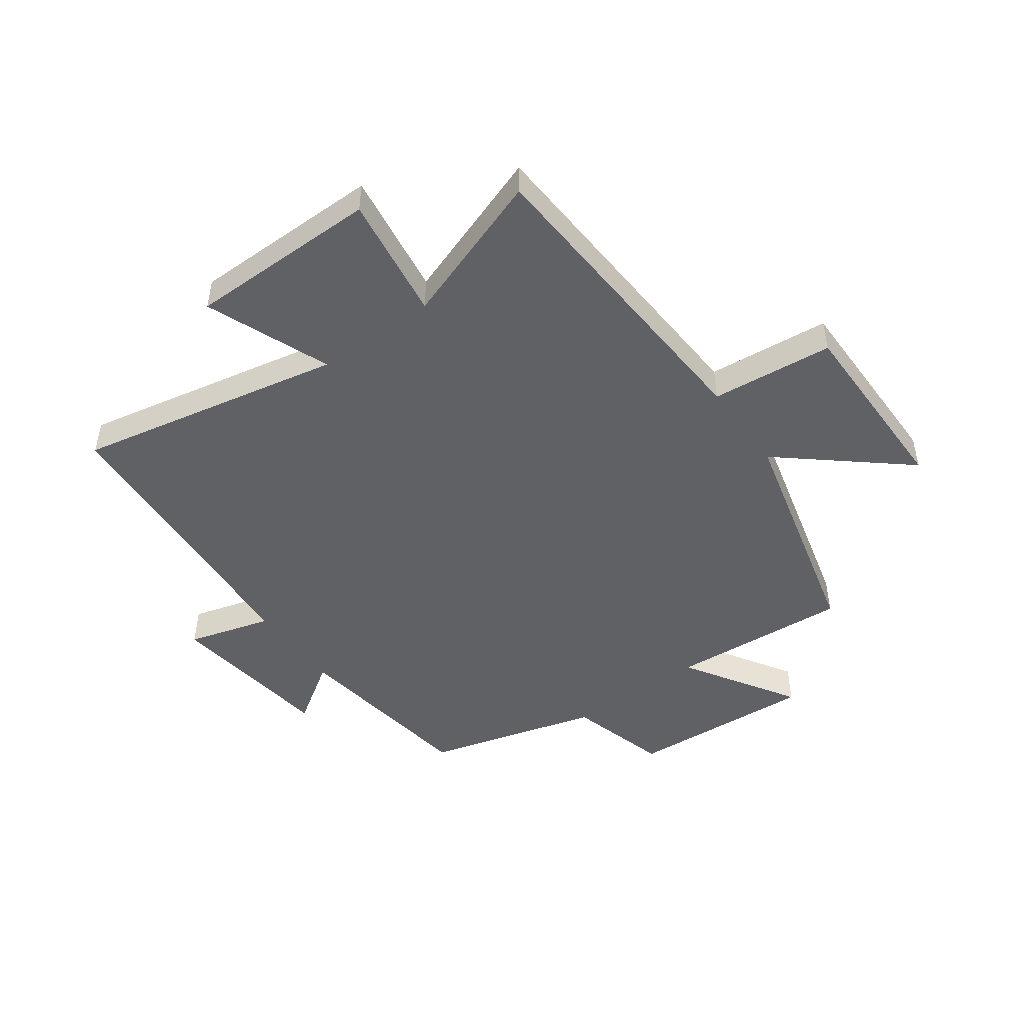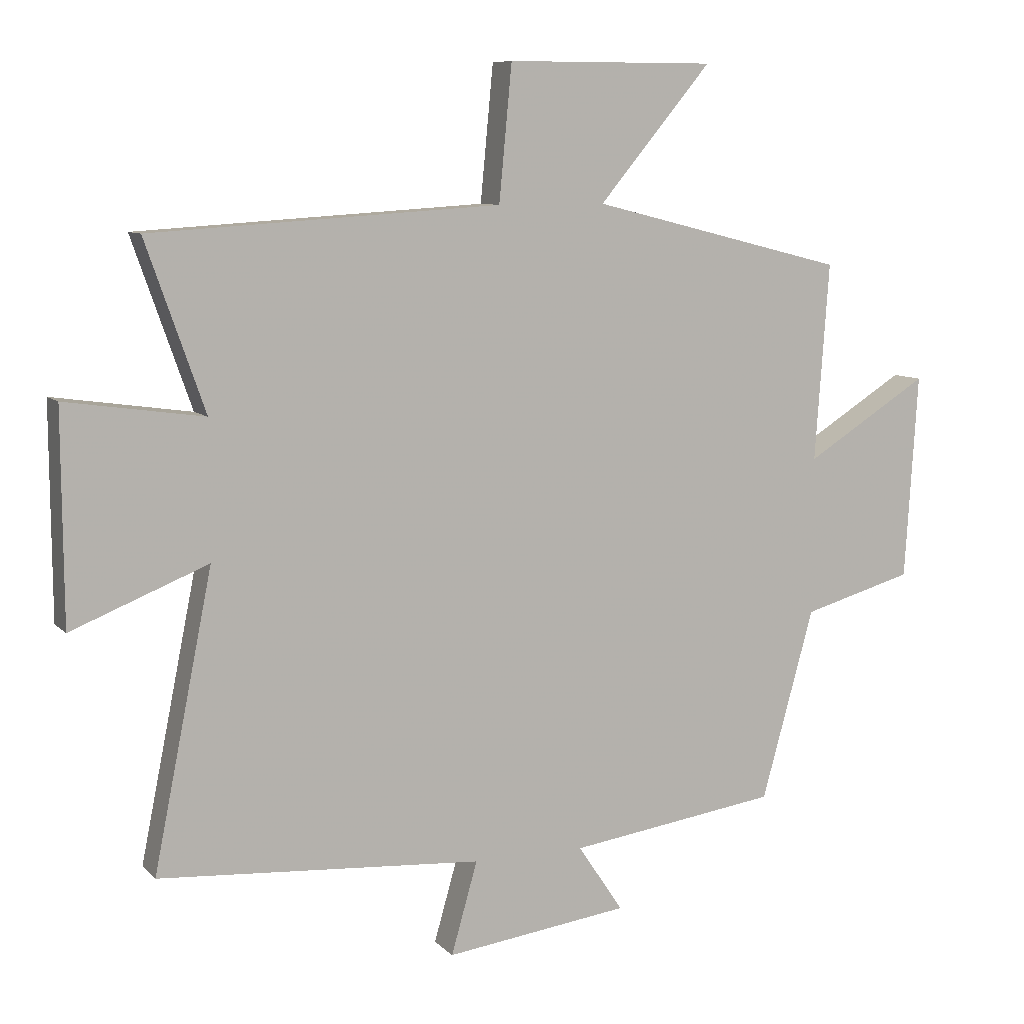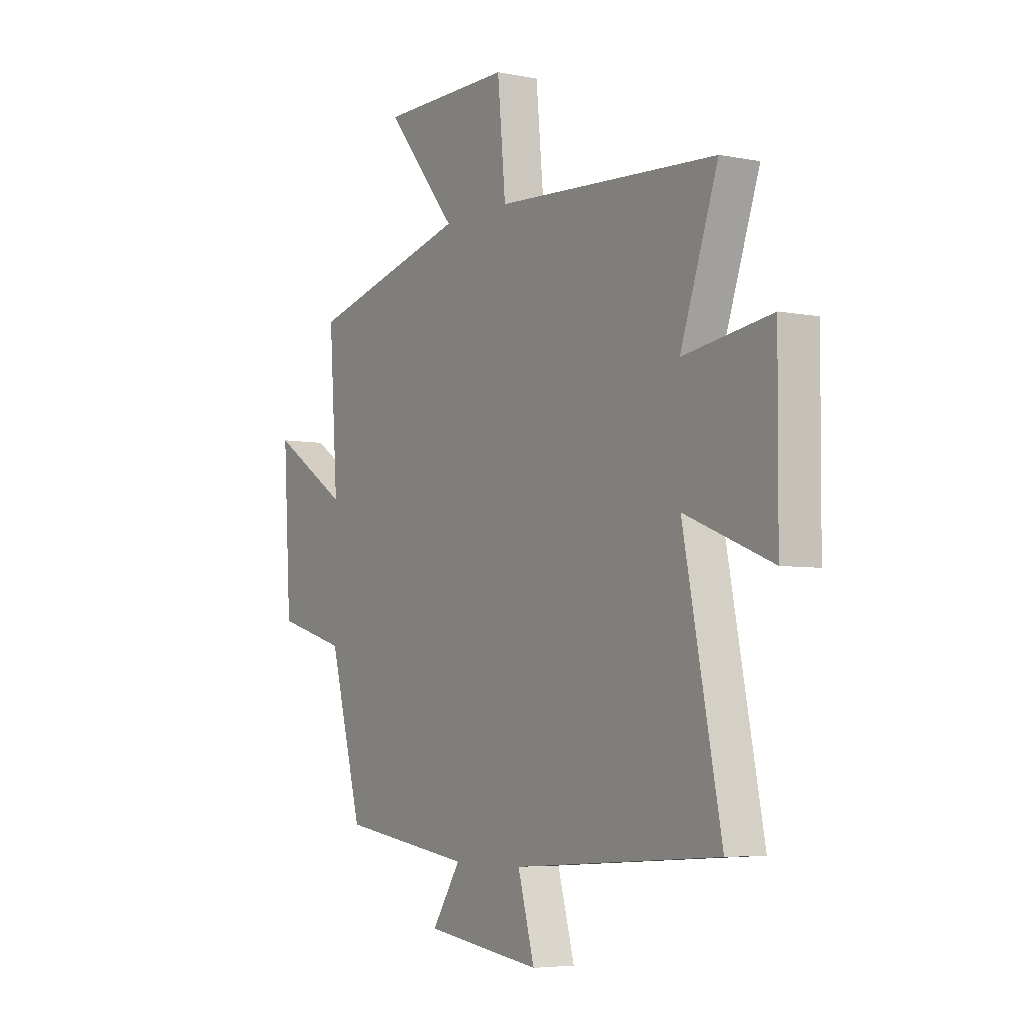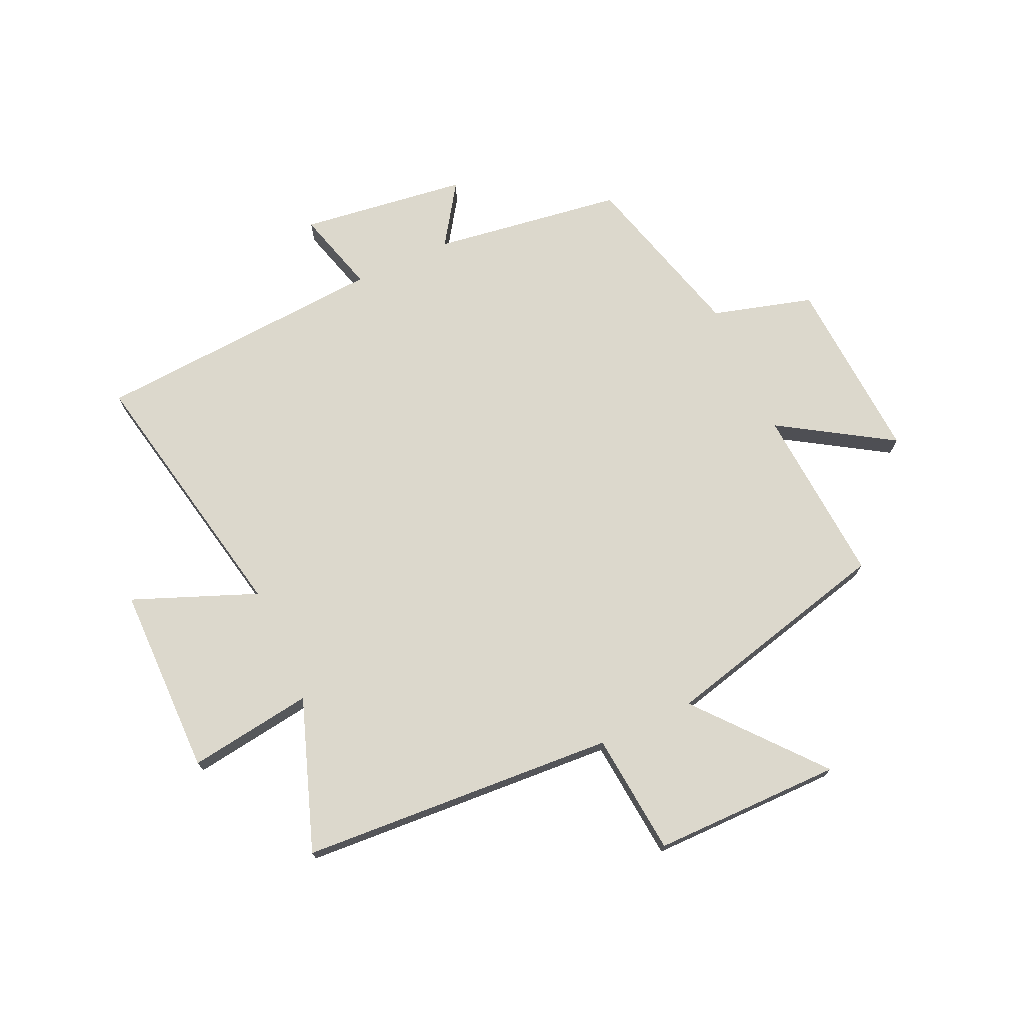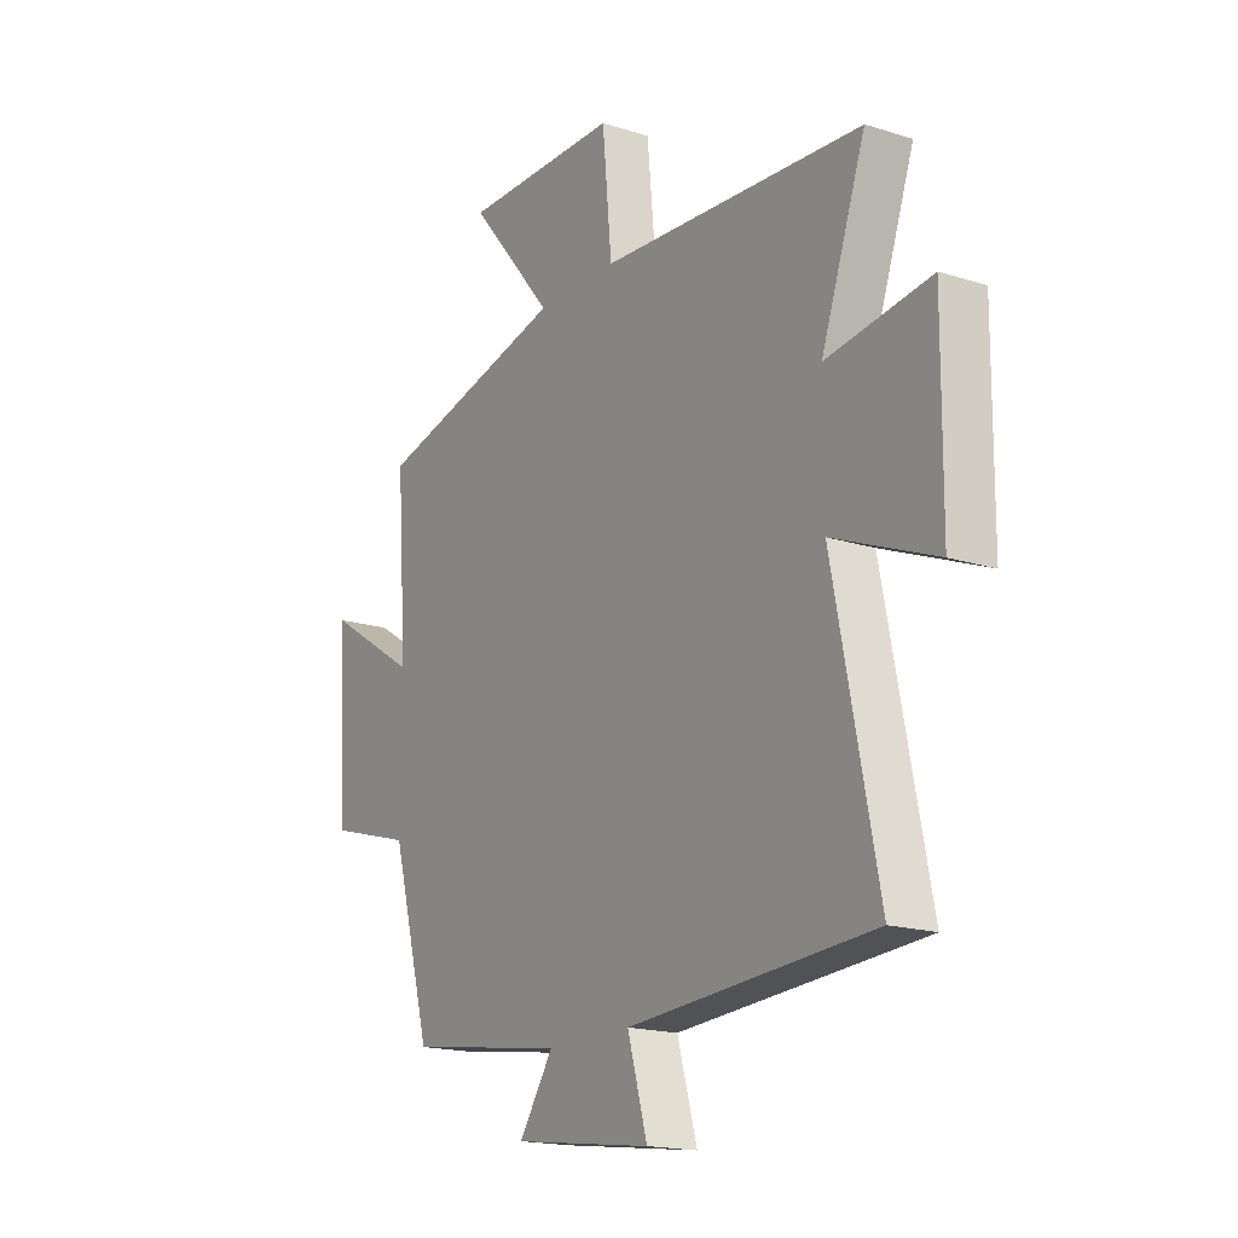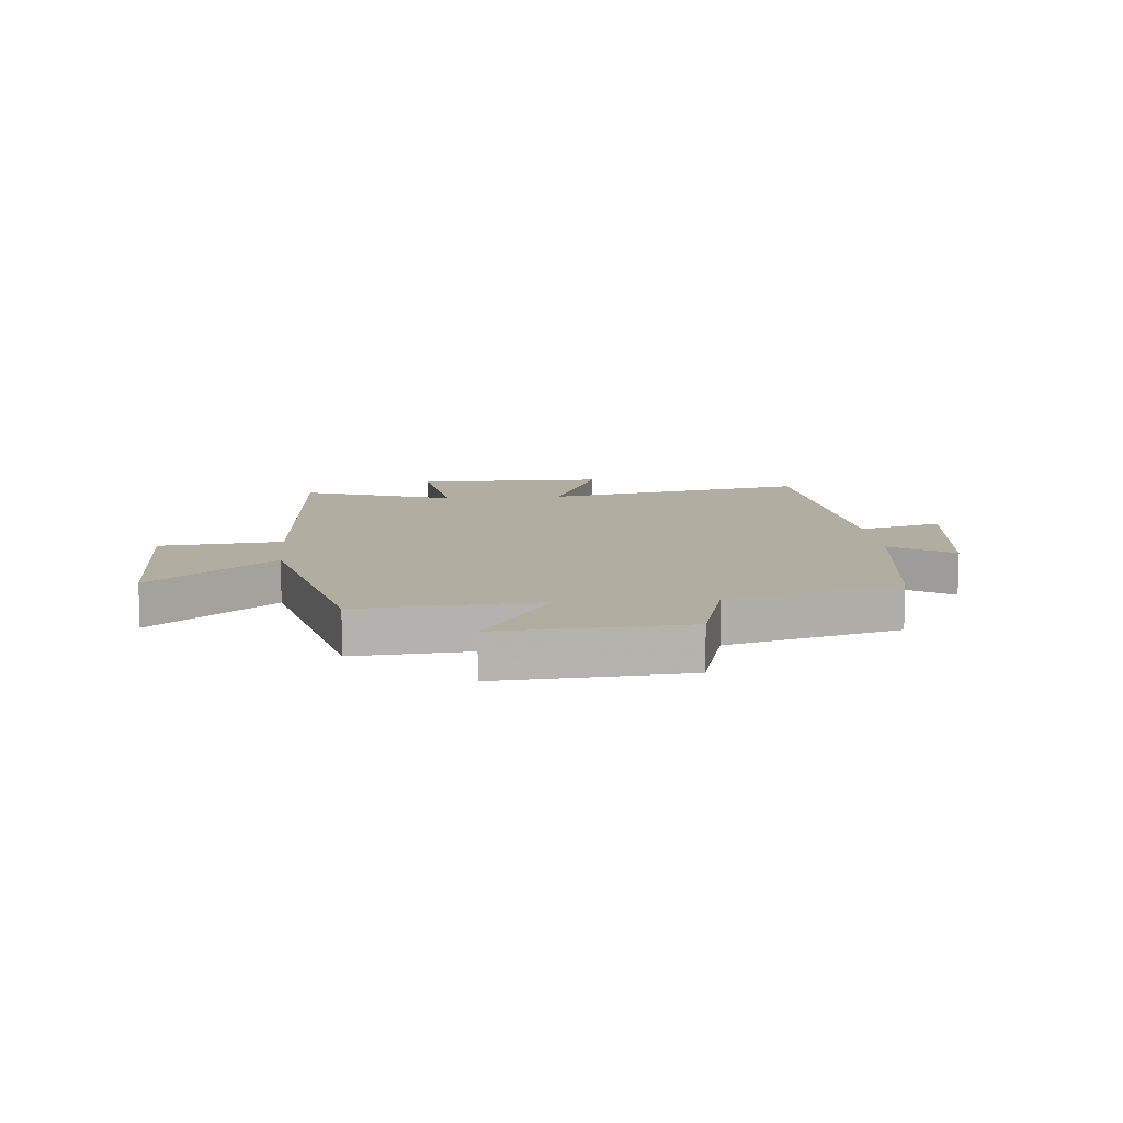
<metadata>
{"format":"obj","ext":"obj","renderer":"f3d","projection":"perspective","resolution":1024,"background":"white","views":[{"elev":-48.0,"azim":-54.2,"up":"+Y"},{"elev":8.6,"azim":-23.8,"up":"+Z"},{"elev":-5.2,"azim":-121.8,"up":"+Z"},{"elev":72.7,"azim":-24.5,"up":"+Y"},{"elev":-17.5,"azim":-122.3,"up":"+Z"},{"elev":10.5,"azim":84.8,"up":"+Y"}]}
</metadata>
<code>
v 0.522 0.07 0.4
v 0.5 0.07 0.092
v 0.693 0.07 0.213
v 0.673 0.07 -0.107
v 0.5 0.07 -0.156
v 0.418 0.07 -0.453
v 0.09 0.07 -0.5
v 0.161 0.07 -0.606
v -0.127 0.07 -0.644
v -0.086 0.07 -0.5
v -0.592 0.07 -0.465
v -0.5 0.07 -0.007
v -0.713 0.07 -0.092
v -0.715 0.07 0.236
v -0.5 0.07 0.205
v -0.592 0.07 0.466
v -0.047 0.07 0.5
v -0.027 0.07 0.71
v 0.299 0.07 0.71
v 0.123 0.07 0.5
v 0.522 0 0.4
v 0.5 0 0.092
v 0.693 0 0.213
v 0.673 0 -0.107
v 0.5 0 -0.156
v 0.418 0 -0.453
v 0.09 0 -0.5
v 0.161 0 -0.606
v -0.127 0 -0.644
v -0.086 0 -0.5
v -0.592 0 -0.465
v -0.5 0 -0.007
v -0.713 0 -0.092
v -0.715 0 0.236
v -0.5 0 0.205
v -0.592 0 0.466
v -0.047 0 0.5
v -0.027 0 0.71
v 0.299 0 0.71
v 0.123 0 0.5
f 17 18 19 20
f 20 1 2
f 17 20 2
f 16 17 2
f 15 16 2
f 12 13 14 15
f 12 15 2
f 10 11 12 2
f 7 8 9 10
f 7 10 2
f 6 7 2
f 5 6 2
f 2 3 4 5
f 40 39 38 37
f 22 21 40
f 22 40 37
f 22 37 36
f 22 36 35
f 35 34 33 32
f 22 35 32
f 22 32 31 30
f 30 29 28 27
f 22 30 27
f 22 27 26
f 22 26 25
f 25 24 23 22
f 1 21 22 2
f 2 22 23 3
f 3 23 24 4
f 4 24 25 5
f 5 25 26 6
f 6 26 27 7
f 7 27 28 8
f 8 28 29 9
f 9 29 30 10
f 10 30 31 11
f 11 31 32 12
f 12 32 33 13
f 13 33 34 14
f 14 34 35 15
f 15 35 36 16
f 16 36 37 17
f 17 37 38 18
f 18 38 39 19
f 19 39 40 20
f 20 40 21 1

</code>
